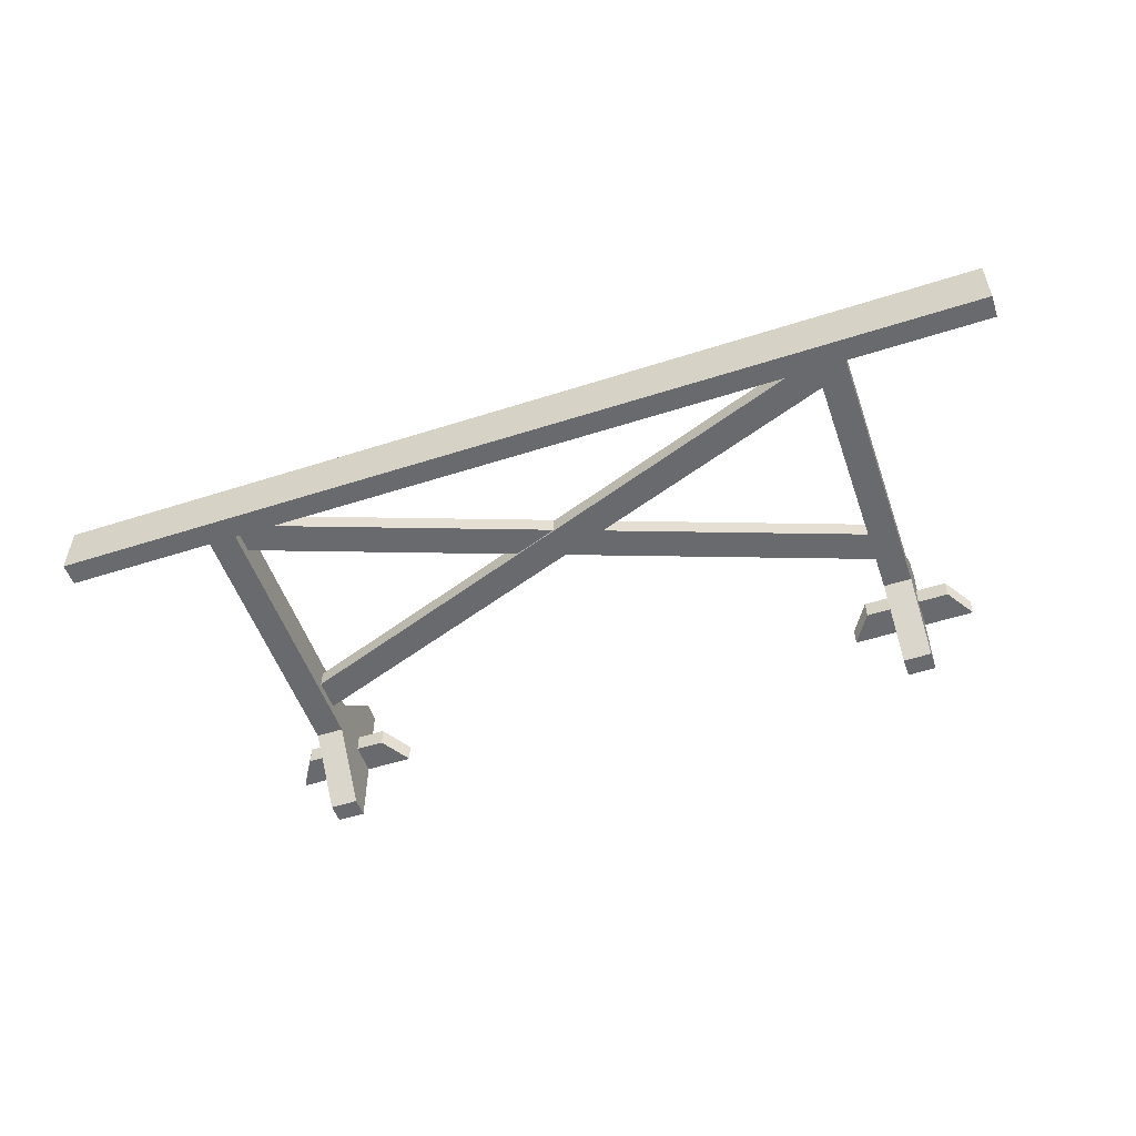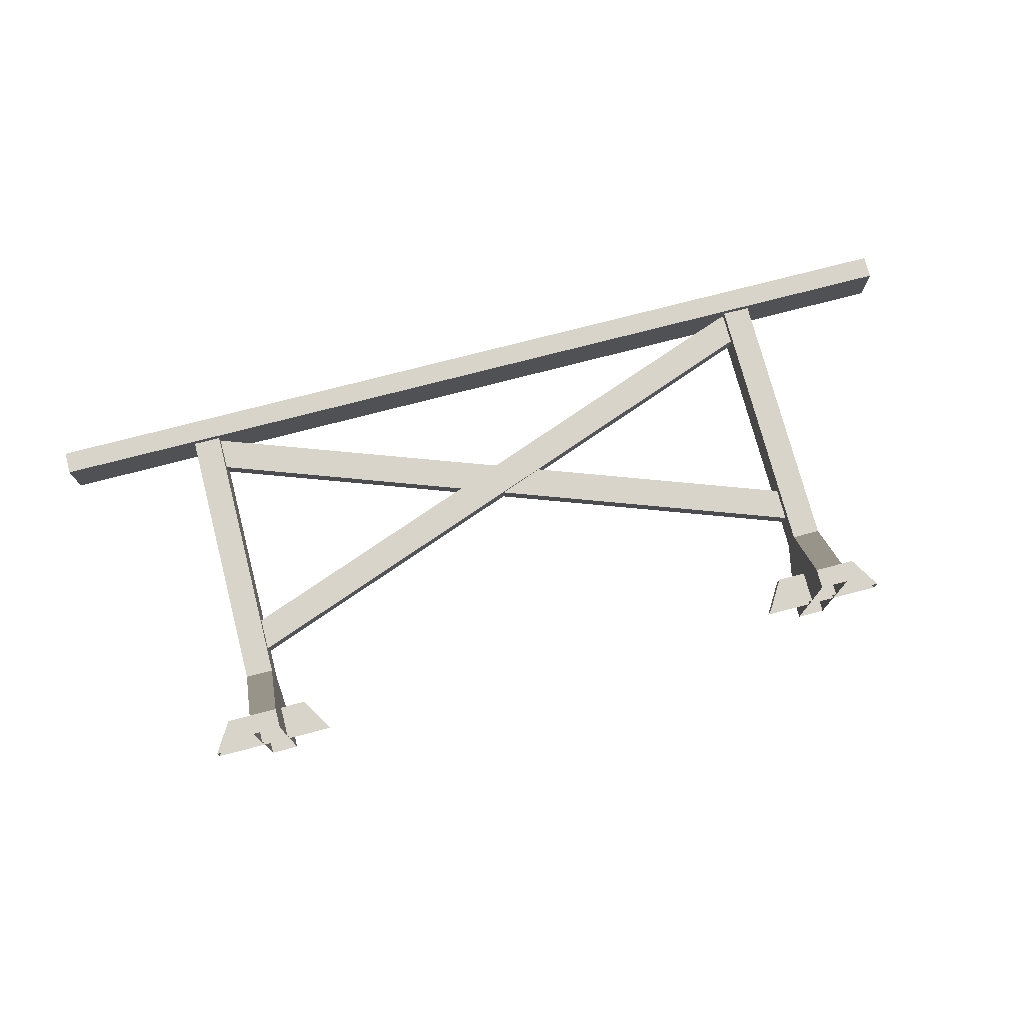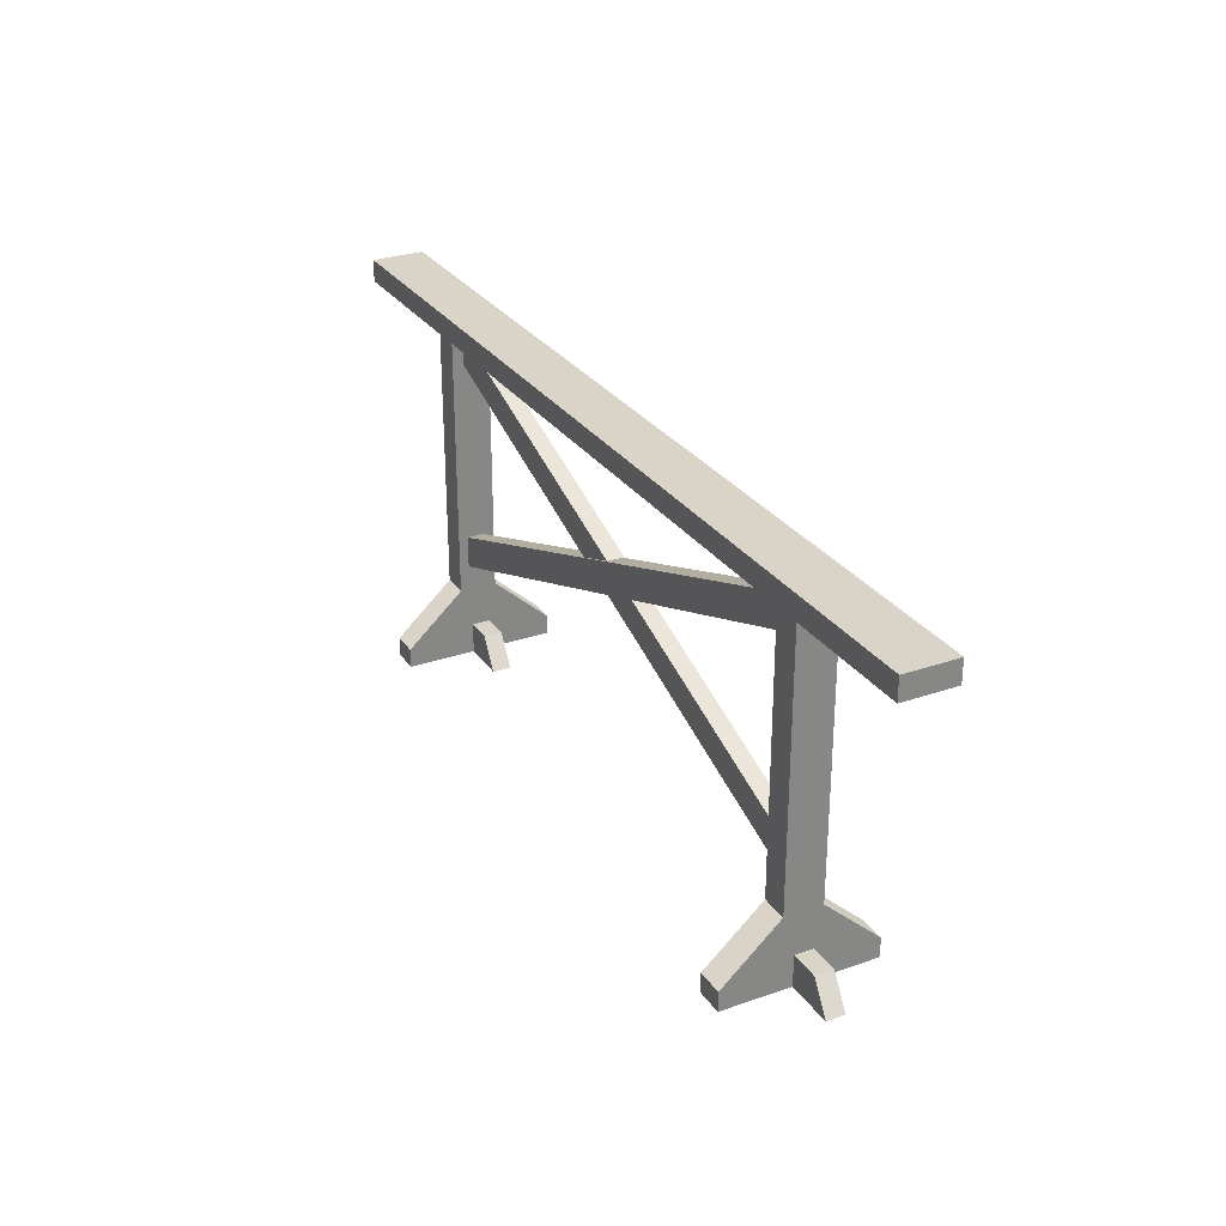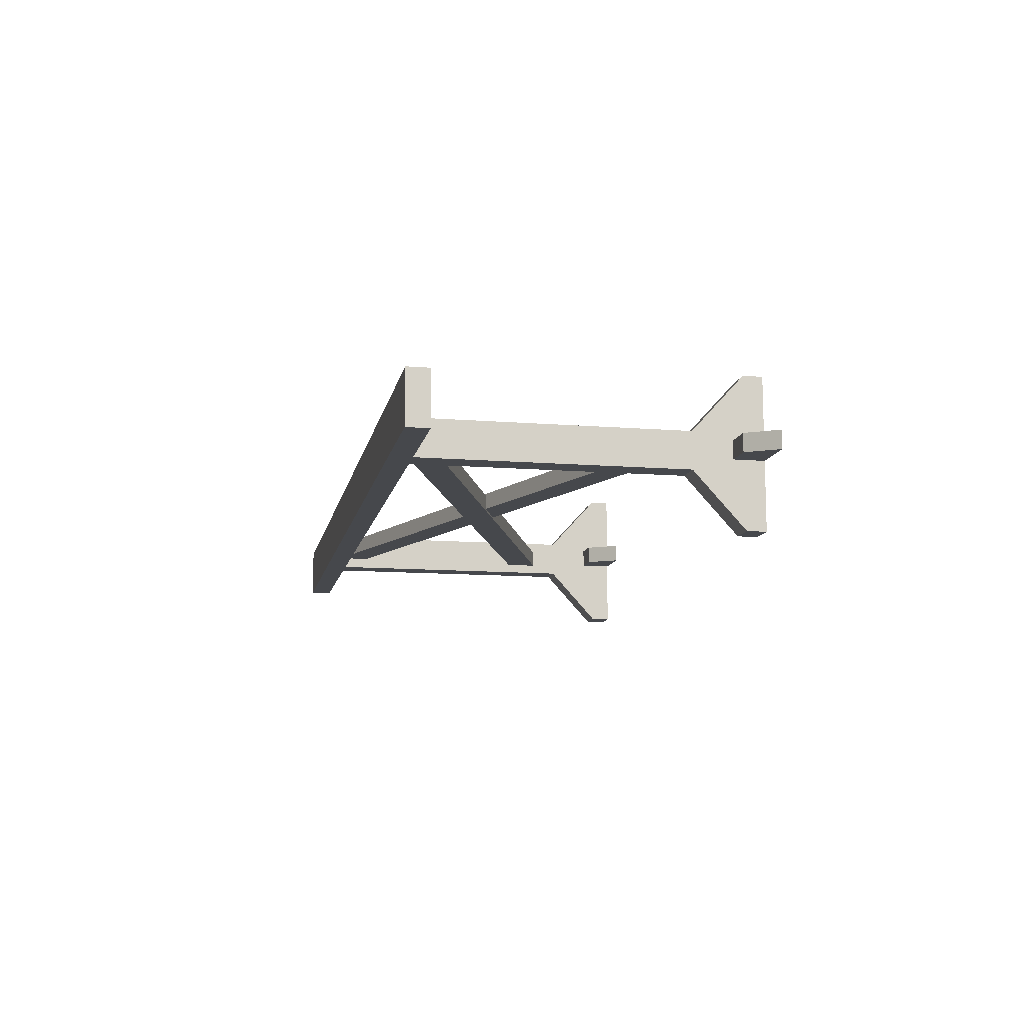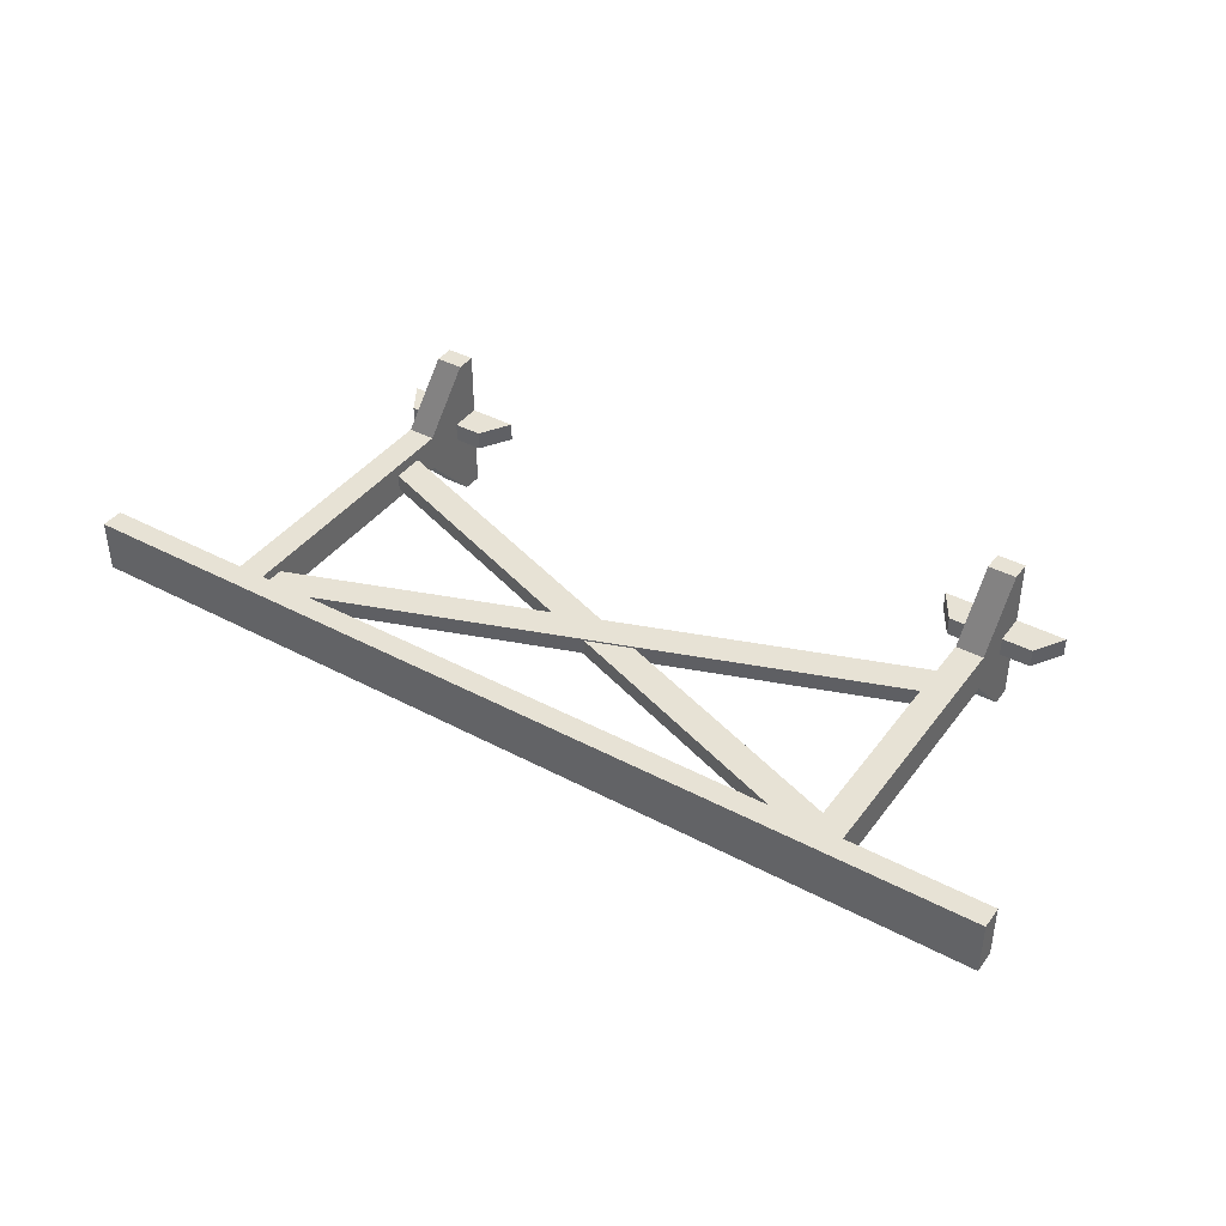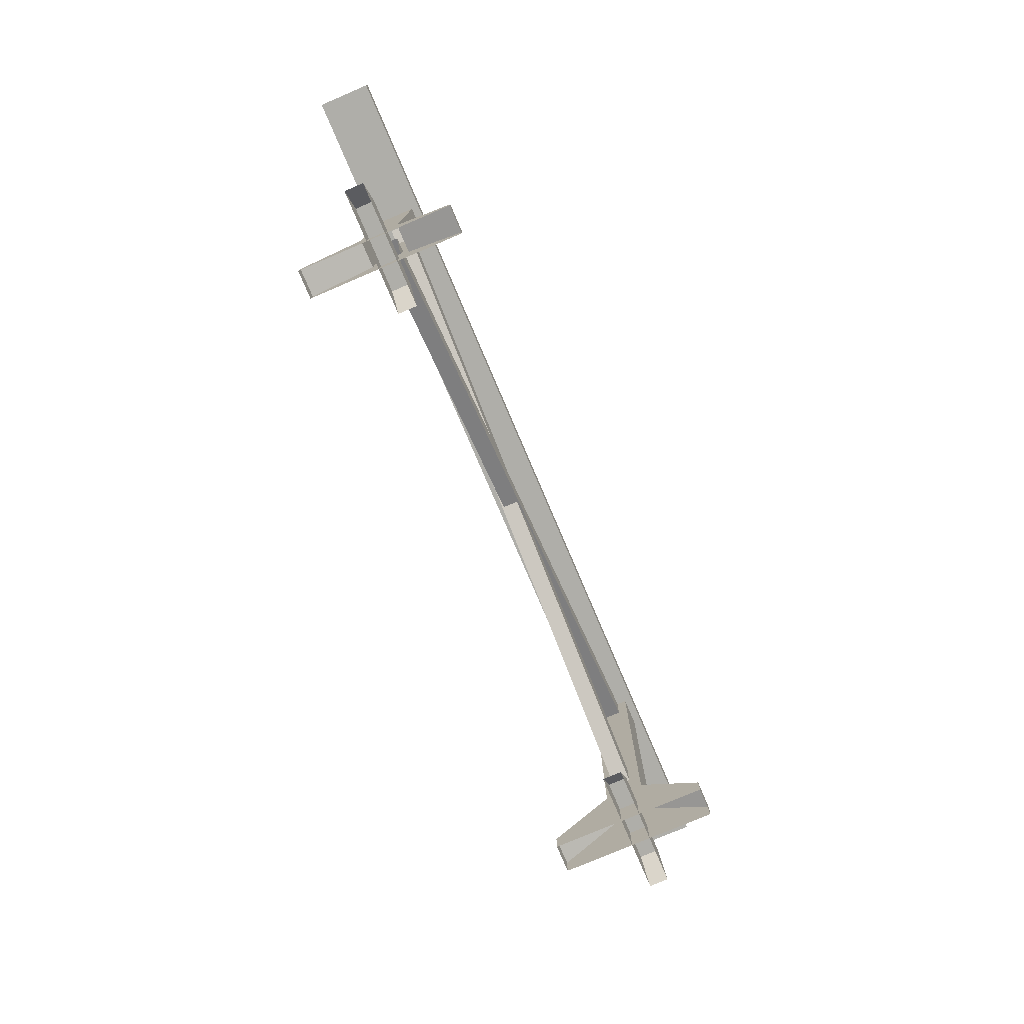
<metadata>
{"format":"obj","ext":"obj","renderer":"f3d","projection":"perspective","resolution":1024,"background":"white","views":[{"elev":-53.1,"azim":-161.0,"up":"+Z"},{"elev":74.9,"azim":-14.6,"up":"+Z"},{"elev":28.5,"azim":-117.6,"up":"+Y"},{"elev":-11.4,"azim":-101.1,"up":"+Z"},{"elev":40.4,"azim":-146.9,"up":"+Z"},{"elev":-77.5,"azim":-66.9,"up":"+Y"}]}
</metadata>
<code>
v  237.4 11.76 7.395
v  248.3 11.76 7.395
v  248.3 118.6 7.395
v  237.4 118.6 7.395
v  248.3 11.76 -7.395
v  248.3 118.6 -7.395
v  237.4 11.76 -7.395
v  237.4 118.6 -7.395
v  248.3 118.6 7.395
v  237.4 118.6 7.395
v  248.3 118.6 -7.395
v  237.4 118.6 -7.395
v  237.4 -16.48 -7.395
v  237.4 -16.48 7.395
v  237.4 -8.78 -29.94
v  248.3 -8.78 -29.94
v  248.3 -16.48 -29.94
v  237.4 -16.48 -29.94
v  248.3 -16.48 7.395
v  248.3 -16.48 -7.395
v  248.3 -8.78 29.94
v  237.4 -8.78 29.94
v  237.4 -16.48 29.94
v  248.3 -16.48 29.94
v  6.336 11.76 7.395
v  6.336 118.6 7.395
v  -4.521 118.6 7.395
v  -4.521 11.76 7.395
v  -4.521 118.6 -7.395
v  -4.521 11.76 -7.395
v  6.336 118.6 -7.395
v  6.336 11.76 -7.395
v  6.336 118.6 7.395
v  -4.521 118.6 7.395
v  -4.521 118.6 -7.395
v  6.336 118.6 -7.395
v  6.336 -16.48 7.395
v  6.336 -16.48 -7.395
v  6.336 -8.78 -29.94
v  6.336 -16.48 -29.94
v  -4.521 -16.48 -29.94
v  -4.521 -8.78 -29.94
v  -4.521 -16.48 -7.395
v  -4.521 -16.48 7.395
v  -4.521 -8.78 29.94
v  -4.521 -16.48 29.94
v  6.336 -16.48 29.94
v  6.336 -8.78 29.94
g Box001
f 1 2 3 4
f 2 5 6 3
f 5 7 8 6
f 7 1 4 8
f 4 3 9 10
f 3 6 11 9
f 6 8 12 11
f 8 4 10 12
f 1 7 13 14
f 15 16 17 18
f 5 2 19 20
f 21 22 23 24
f 7 5 16 15
f 5 20 17 16
f 13 7 15 18
f 2 1 22 21
f 1 14 23 22
f 19 2 21 24
f 25 26 27 28
f 28 27 29 30
f 30 29 31 32
f 32 31 26 25
f 26 33 34 27
f 27 34 35 29
f 29 35 36 31
f 31 36 33 26
f 25 37 38 32
f 39 40 41 42
f 30 43 44 28
f 45 46 47 48
f 32 39 42 30
f 30 42 41 43
f 38 40 39 32
f 28 45 48 25
f 25 48 47 37
f 44 46 45 28
v  0.915 32.92 3.58
v  4.977 21.76 3.58
v  242.3 108.1 3.58
v  238.2 119.3 3.58
v  4.977 21.76 -3.032
v  242.3 108.1 -3.032
v  0.915 32.92 -3.032
v  238.2 119.3 -3.032
g Box002
f 49 50 51 52
f 50 53 54 51
f 53 55 56 54
f 55 49 52 56
v  226.4 -4.183 4.515
v  259.2 -4.183 4.515
v  259.2 -4.183 -2.801
v  226.4 -4.183 -2.801
v  218.8 -16.5 4.515
v  266.8 -16.5 4.515
v  266.8 -16.5 -2.801
v  218.8 -16.5 -2.801
v  16.41 -4.183 4.515
v  16.41 -4.183 -2.801
v  -16.4 -4.183 -2.801
v  -16.4 -4.183 4.515
v  23.98 -16.5 4.515
v  -23.97 -16.5 4.515
v  -23.97 -16.5 -2.801
v  23.98 -16.5 -2.801
g Box005
f 57 58 59 60
f 61 62 58 57
f 62 63 59 58
f 63 64 60 59
f 64 61 57 60
f 65 66 67 68
f 69 65 68 70
f 70 68 67 71
f 71 67 66 72
f 72 66 65 69
v  237.7 21.76 2.929
v  241.8 32.92 2.929
v  4.453 119.3 2.929
v  0.3916 108.1 2.929
v  241.8 32.92 -3.683
v  4.453 119.3 -3.683
v  237.7 21.76 -3.683
v  0.3916 108.1 -3.683
g Box006
f 73 74 75 76
f 74 77 78 75
f 77 79 80 78
f 79 73 76 80
v  -59.69 118.4 10.37
v  -59.69 118.4 -10.36
v  305.3 118.4 -10.36
v  305.3 118.4 10.37
v  -59.69 127.2 10.37
v  305.3 127.2 10.37
v  305.3 127.2 -10.36
v  -59.69 127.2 -10.36
g Box007
f 81 82 83 84
f 85 86 87 88
f 81 84 86 85
f 84 83 87 86
f 83 82 88 87
f 82 81 85 88

</code>
